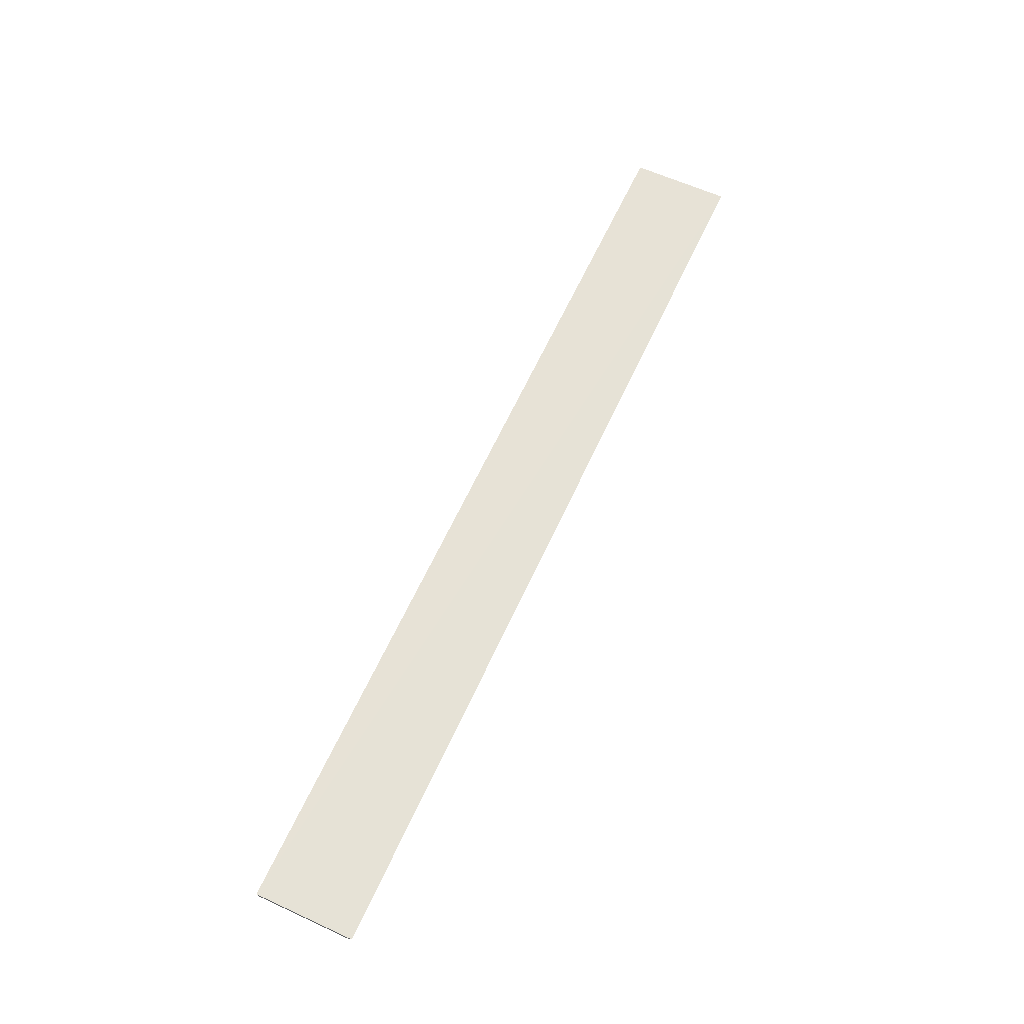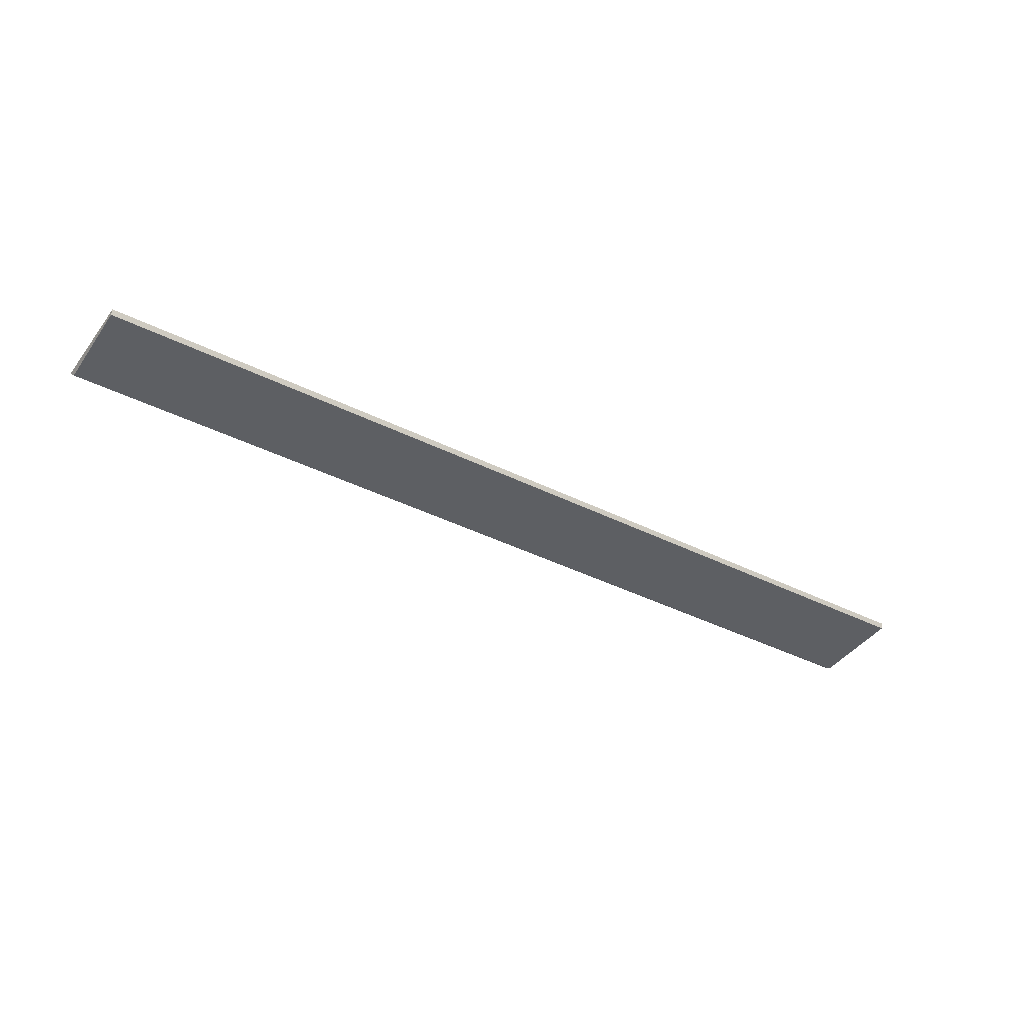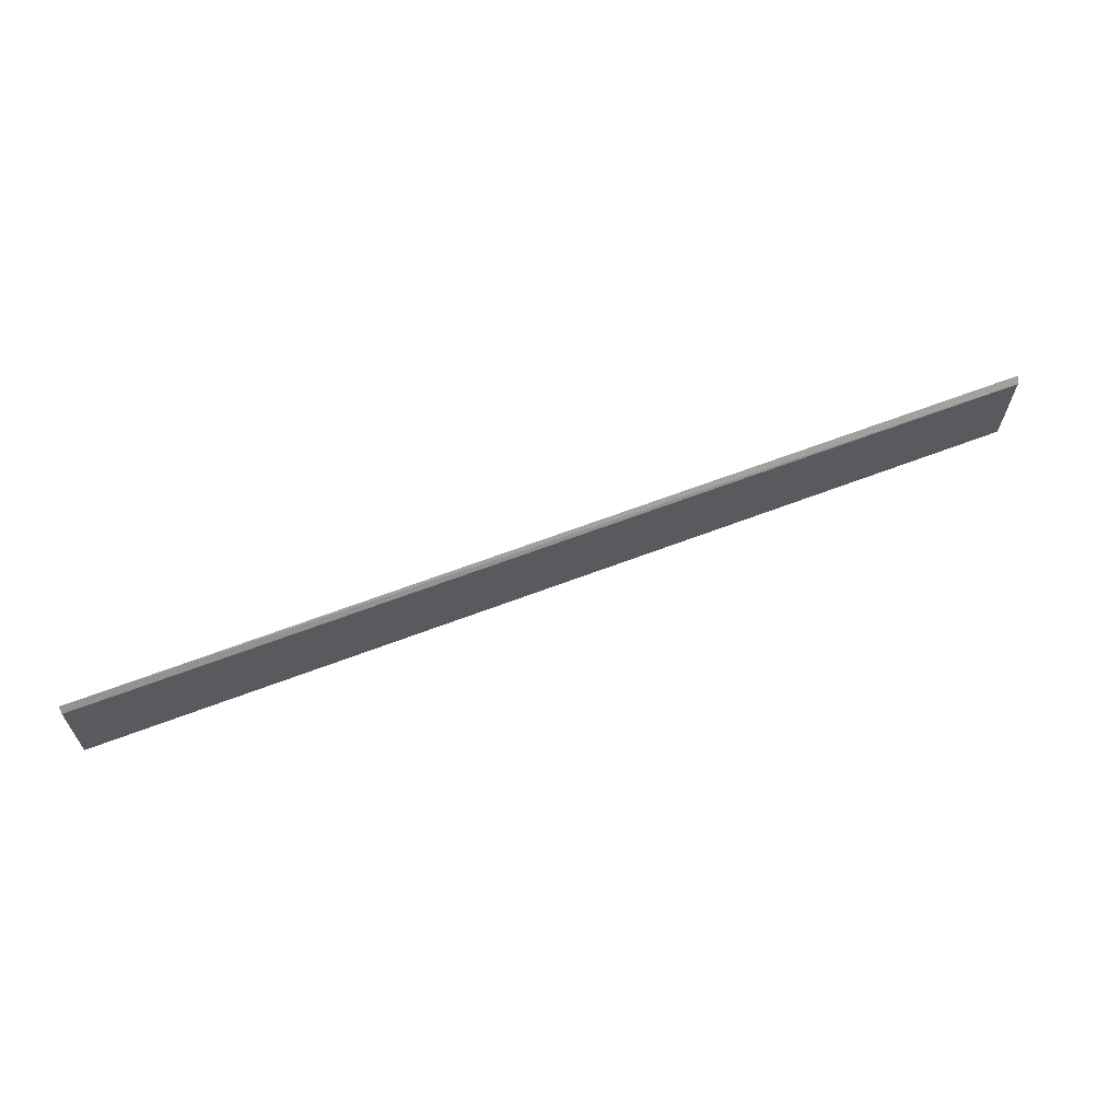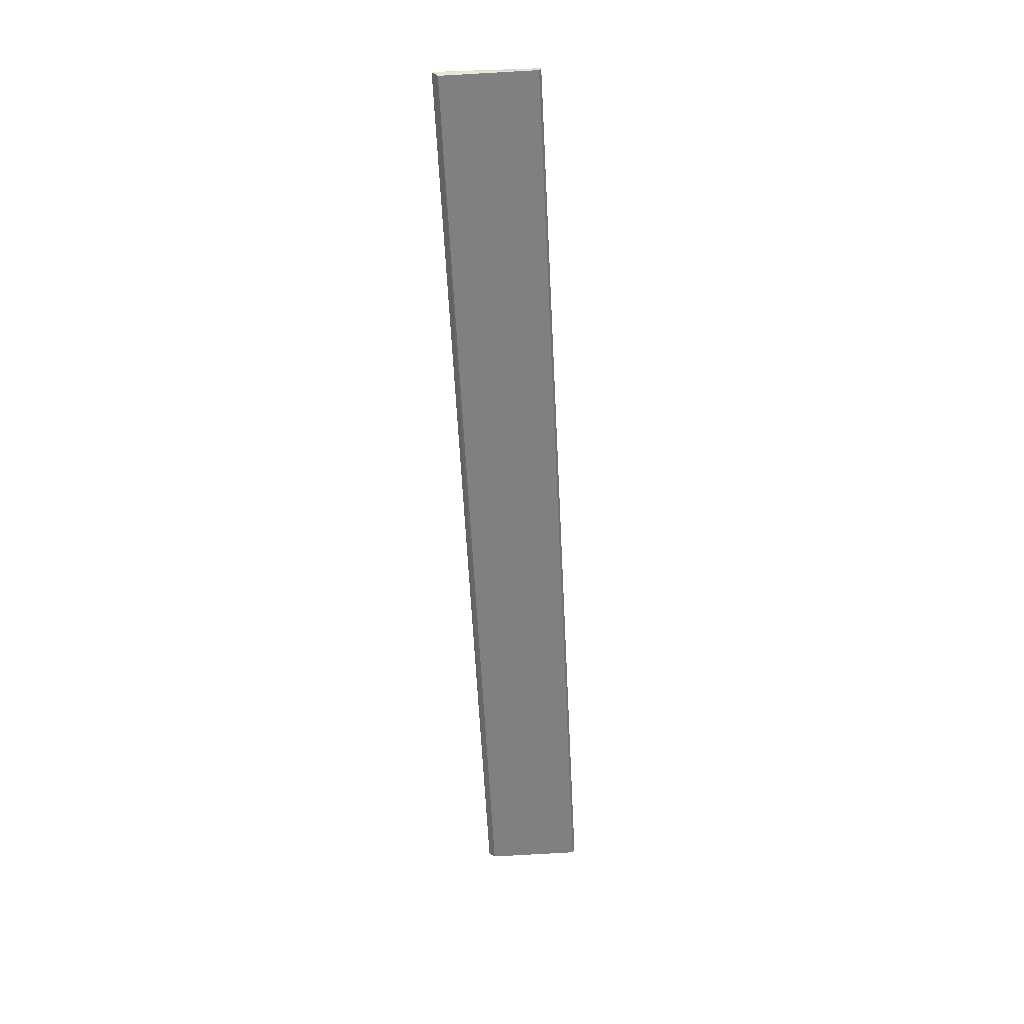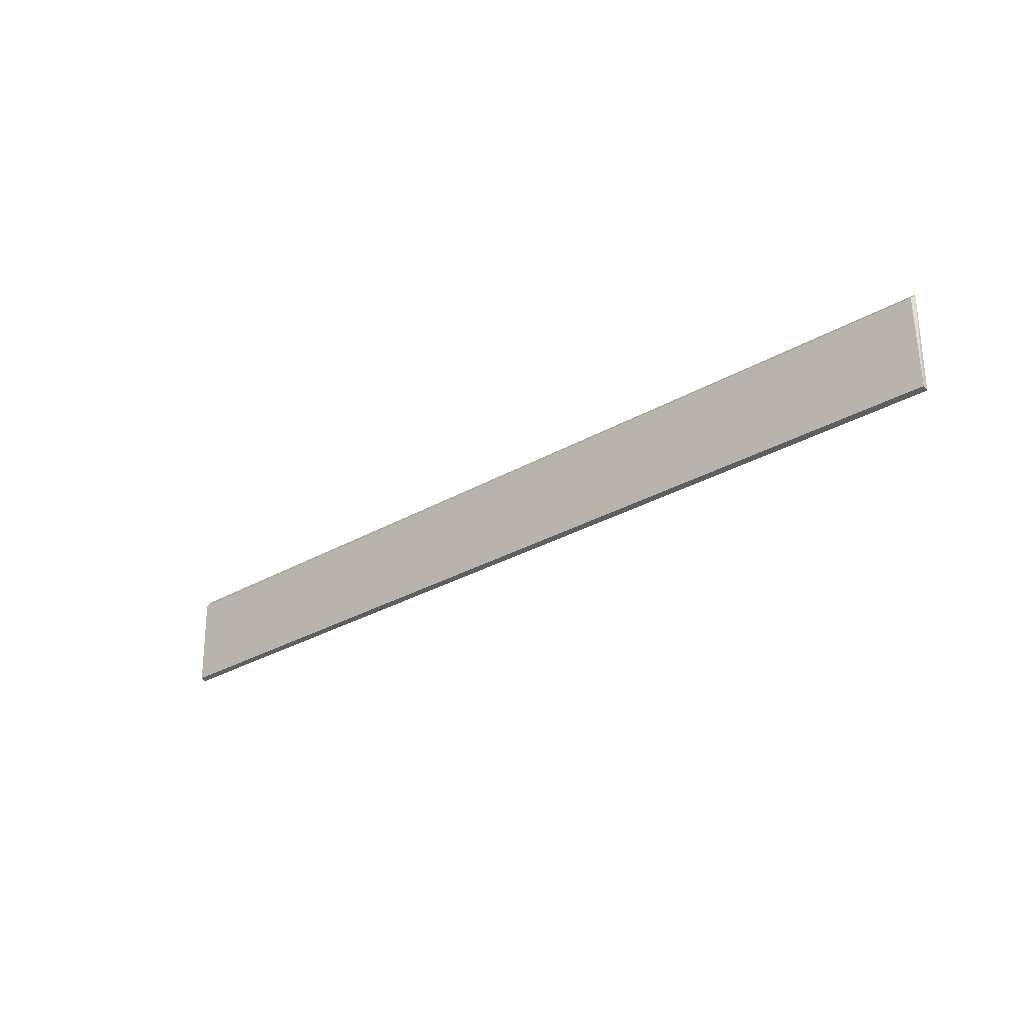
<metadata>
{"format":"obj","ext":"obj","renderer":"f3d","projection":"perspective","resolution":1024,"background":"white","views":[{"elev":63.7,"azim":-65.3,"up":"+Y"},{"elev":-39.3,"azim":147.9,"up":"+Y"},{"elev":63.4,"azim":-21.2,"up":"+Z"},{"elev":-59.8,"azim":92.9,"up":"+Y"},{"elev":-29.8,"azim":40.3,"up":"+Z"}]}
</metadata>
<code>
v 0.1626 -0.1109 0.03353
v -0.1569 -0.1103 -0.0007117
v -0.1569 -0.1111 0.03368
v -0.1569 -0.112 0
v 0.1618 -0.112 0
v 0.1619 -0.1103 -0.0007117
v 0.1618 -0.1127 0.03157
v -0.1569 -0.1127 0.03157
f 1 2 3
f 5 4 2
f 6 5 2
f 6 2 1
f 6 1 5
f 7 5 1
f 7 1 3
f 7 4 5
f 8 7 3
f 8 4 7
f 8 3 2
f 8 2 4

</code>
